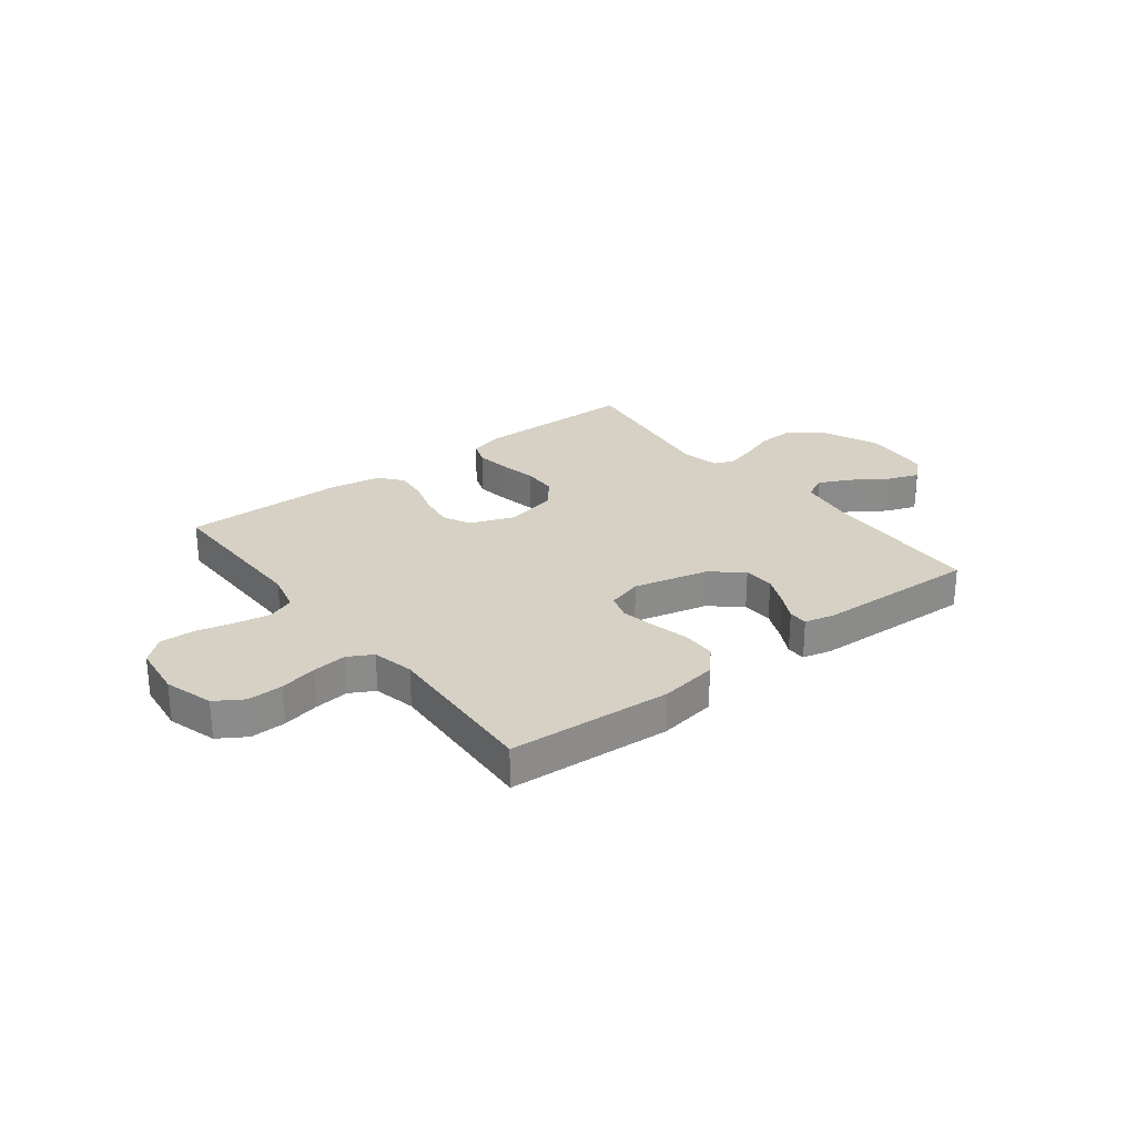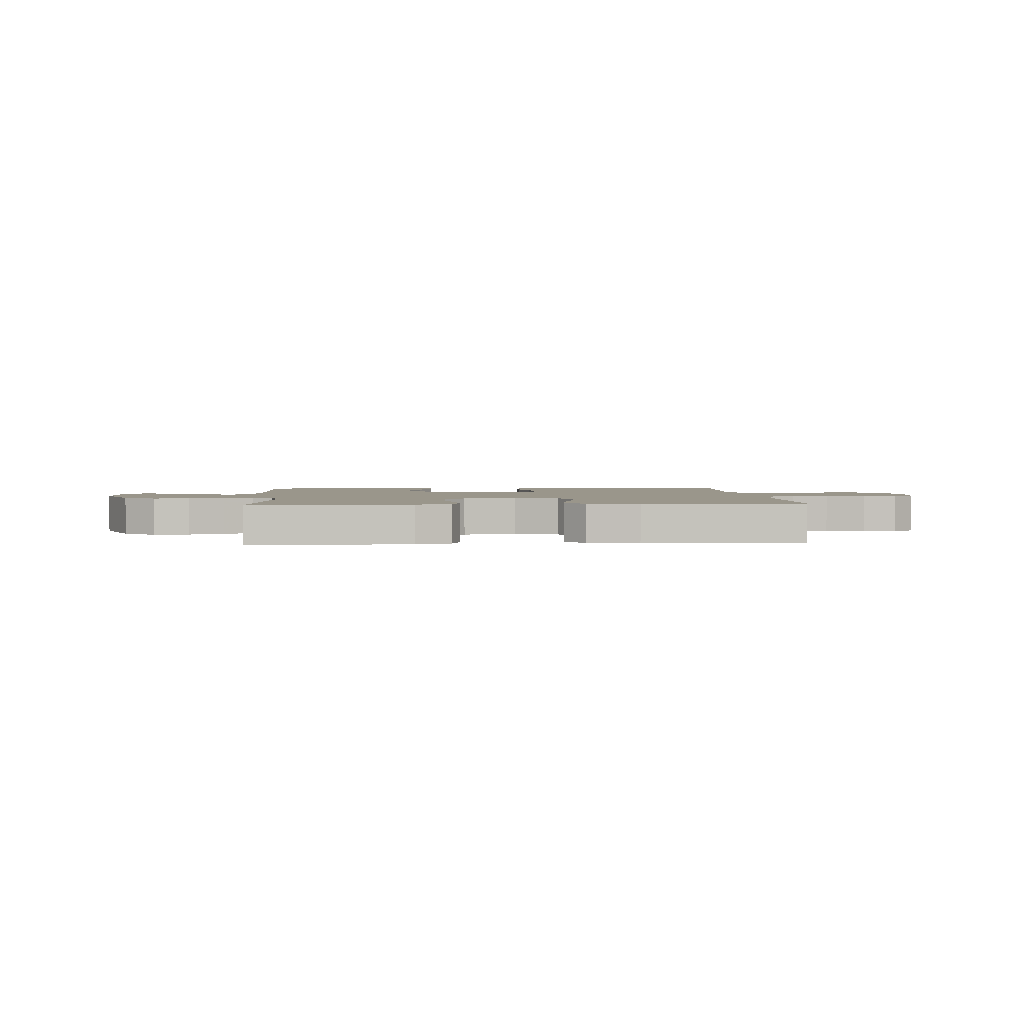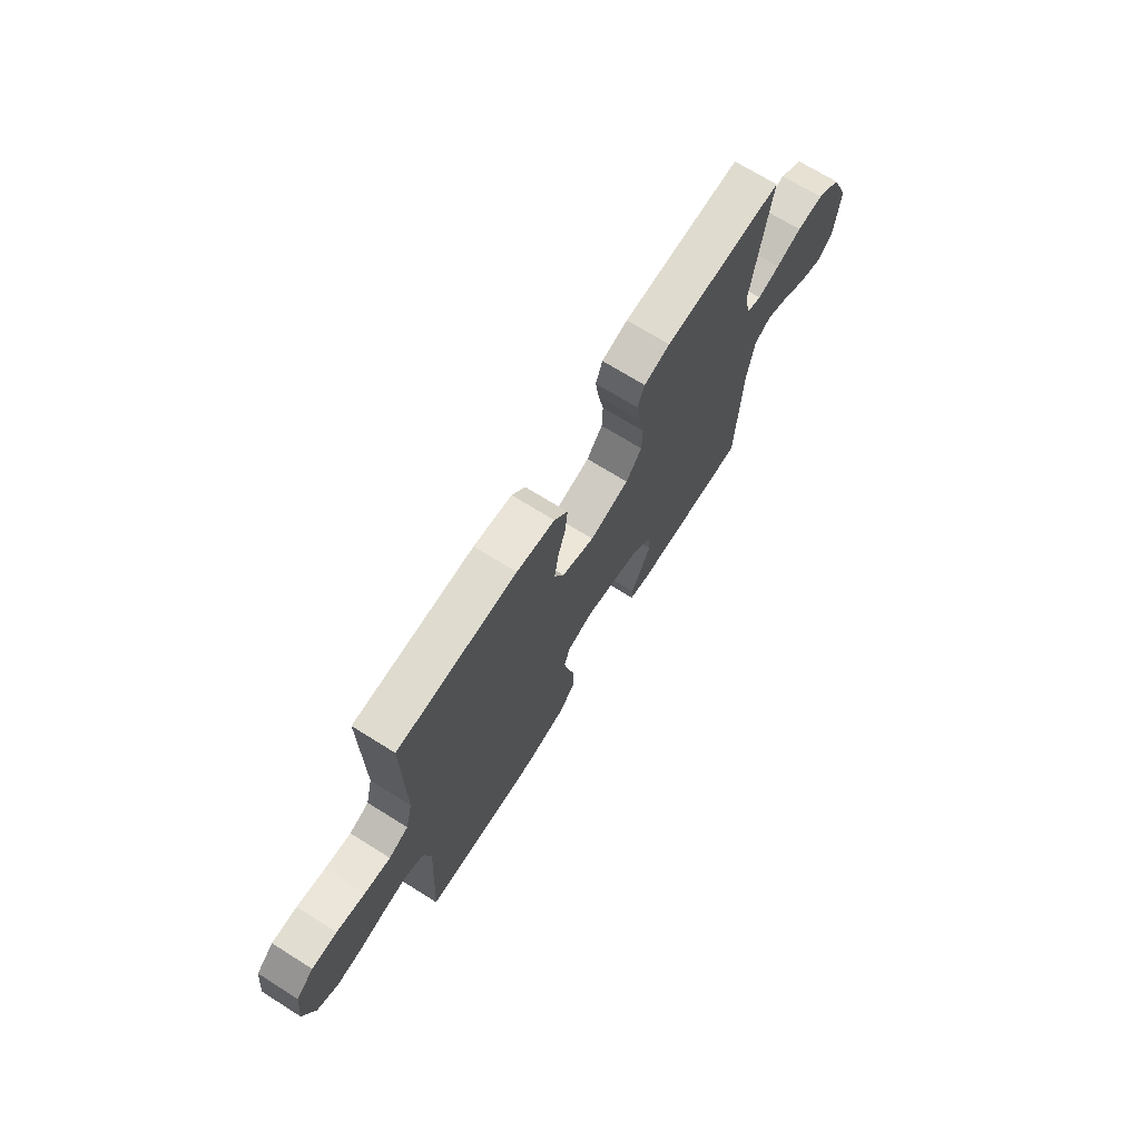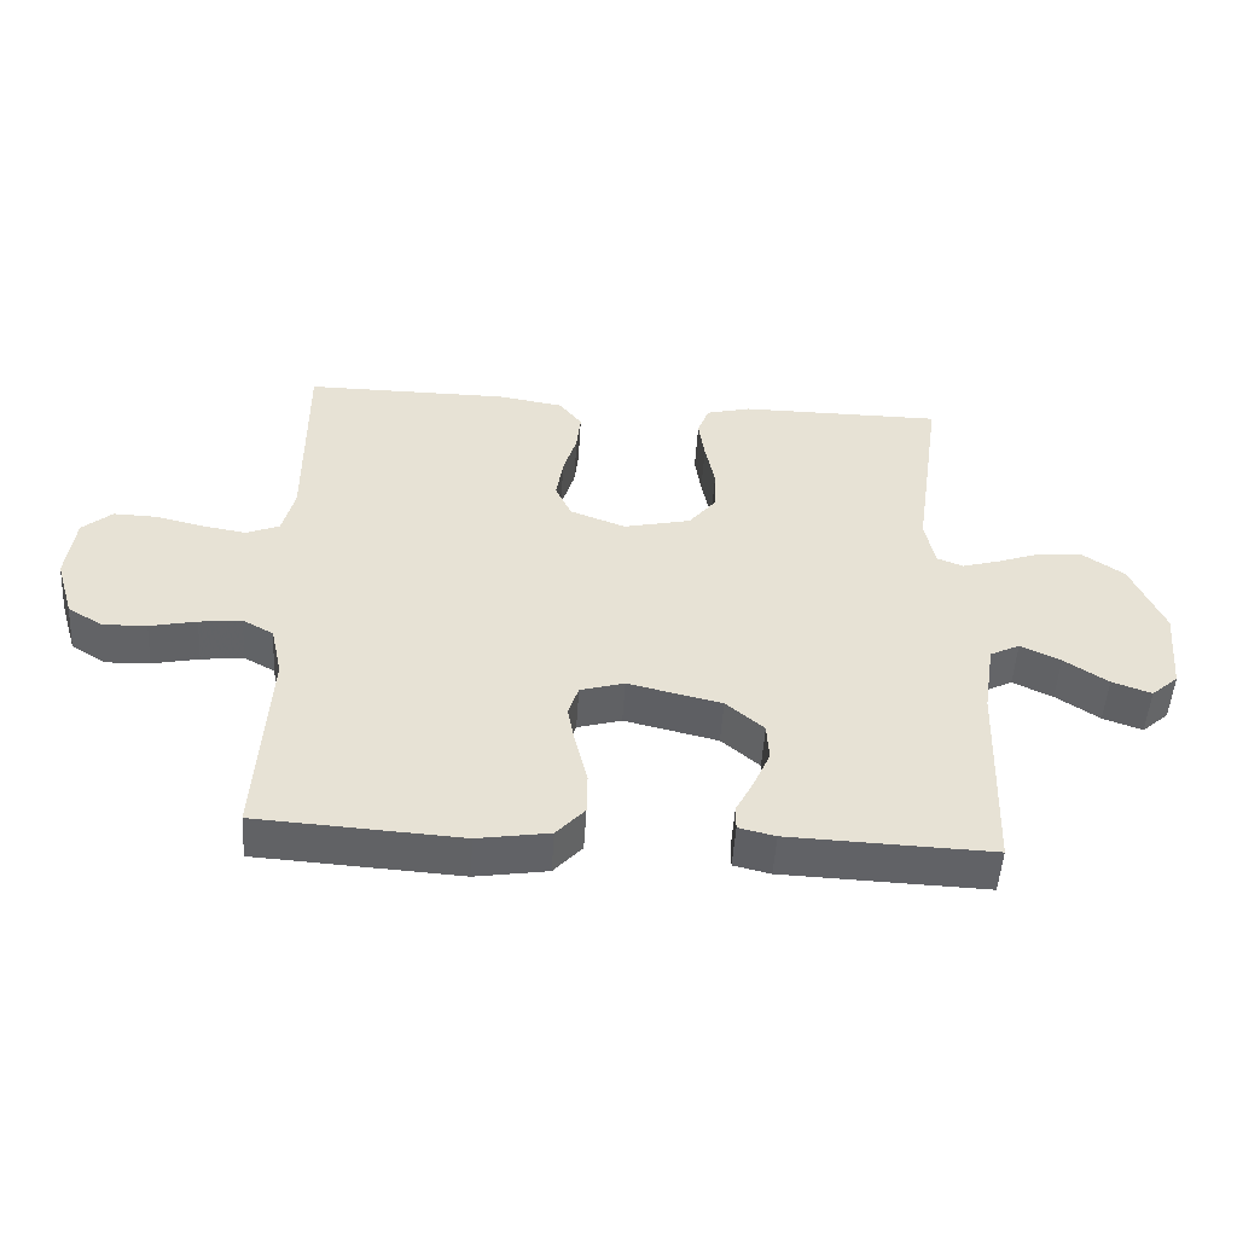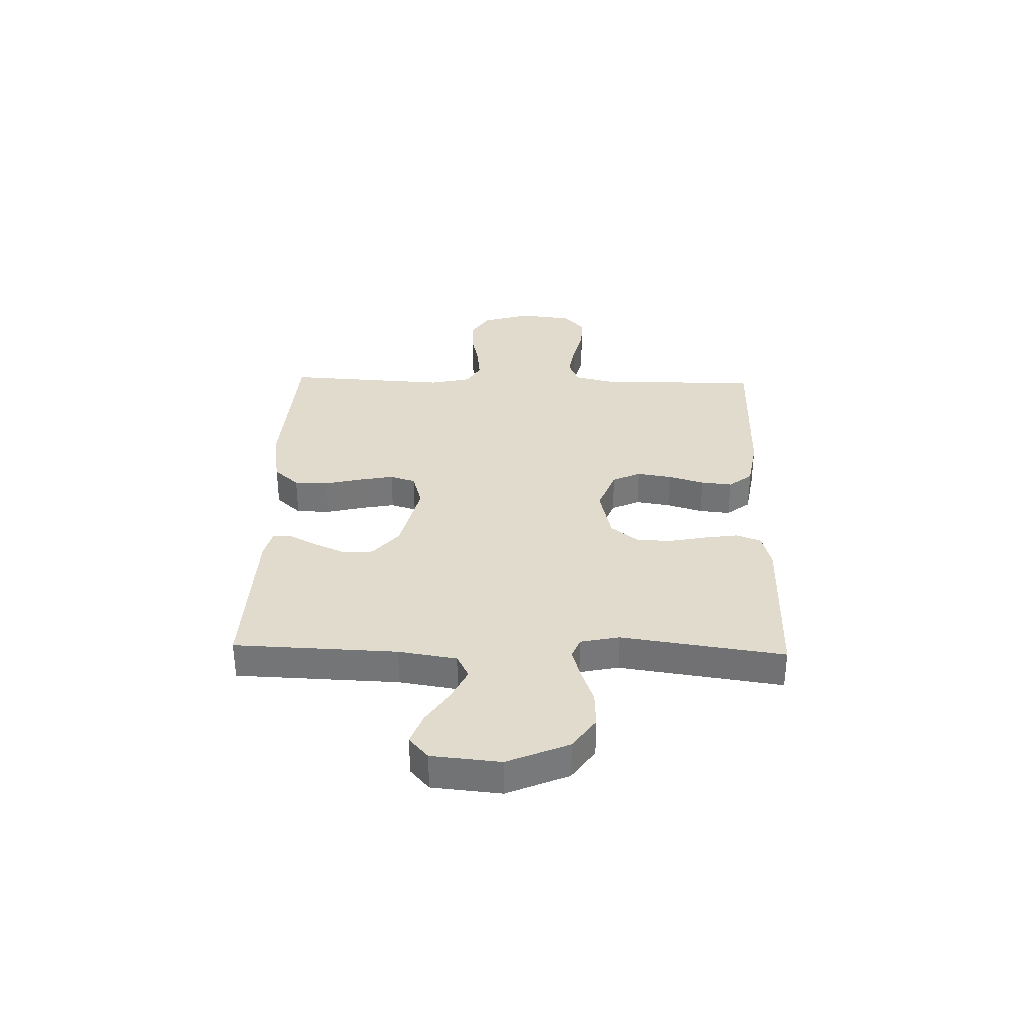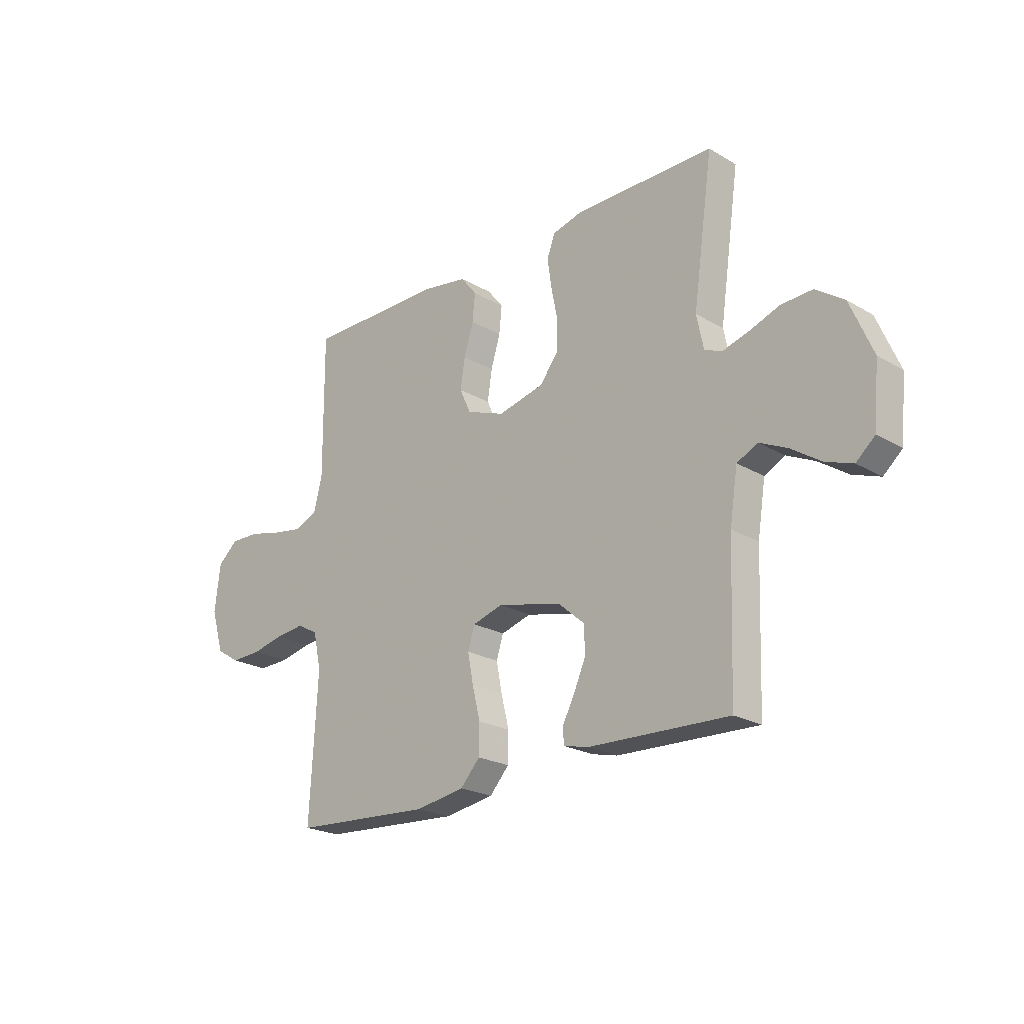
<metadata>
{"format":"obj","ext":"obj","renderer":"f3d","projection":"perspective","resolution":1024,"background":"white","views":[{"elev":26.6,"azim":142.3,"up":"+Y"},{"elev":2.4,"azim":-4.1,"up":"+Y"},{"elev":70.6,"azim":122.0,"up":"+Z"},{"elev":-50.8,"azim":176.4,"up":"+Z"},{"elev":33.2,"azim":-88.4,"up":"+Y"},{"elev":-22.4,"azim":-135.1,"up":"+Z"}]}
</metadata>
<code>
v 0.5 0.07 -0.5
v 0.2 0.07 -0.519
v 0.094 0.07 -0.502
v 0.052 0.07 -0.456
v 0.051 0.07 -0.393
v 0.068 0.07 -0.324
v 0.08 0.07 -0.261
v 0.065 0.07 -0.214
v 0 0.07 -0.195
v -0.138 0.07 -0.228
v -0.194 0.07 -0.276
v -0.197 0.07 -0.333
v -0.172 0.07 -0.39
v -0.146 0.07 -0.44
v -0.146 0.07 -0.476
v -0.2 0.07 -0.489
v -0.5 0.07 -0.5
v -0.511 0.07 -0.2
v -0.528 0.07 -0.092
v -0.572 0.07 -0.07
v -0.631 0.07 -0.098
v -0.695 0.07 -0.141
v -0.753 0.07 -0.162
v -0.793 0.07 -0.127
v -0.805 0.07 0
v -0.757 0.07 0.113
v -0.697 0.07 0.155
v -0.63 0.07 0.152
v -0.566 0.07 0.129
v -0.51 0.07 0.113
v -0.472 0.07 0.128
v -0.457 0.07 0.2
v -0.5 0.07 0.5
v -0.2 0.07 0.501
v -0.135 0.07 0.484
v -0.118 0.07 0.438
v -0.127 0.07 0.376
v -0.141 0.07 0.306
v -0.139 0.07 0.242
v -0.099 0.07 0.192
v 0 0.07 0.169
v 0.082 0.07 0.2
v 0.106 0.07 0.252
v 0.096 0.07 0.316
v 0.076 0.07 0.382
v 0.07 0.07 0.44
v 0.104 0.07 0.483
v 0.2 0.07 0.499
v 0.5 0.07 0.5
v 0.498 0.07 0.2
v 0.516 0.07 0.127
v 0.565 0.07 0.107
v 0.63 0.07 0.118
v 0.701 0.07 0.135
v 0.764 0.07 0.137
v 0.808 0.07 0.099
v 0.82 0.07 0
v 0.793 0.07 -0.09
v 0.742 0.07 -0.122
v 0.677 0.07 -0.12
v 0.608 0.07 -0.105
v 0.545 0.07 -0.098
v 0.5 0.07 -0.123
v 0.483 0.07 -0.2
v 0.5 0 -0.5
v 0.2 0 -0.519
v 0.094 0 -0.502
v 0.052 0 -0.456
v 0.051 0 -0.393
v 0.068 0 -0.324
v 0.08 0 -0.261
v 0.065 0 -0.214
v 0 0 -0.195
v -0.138 0 -0.228
v -0.194 0 -0.276
v -0.197 0 -0.333
v -0.172 0 -0.39
v -0.146 0 -0.44
v -0.146 0 -0.476
v -0.2 0 -0.489
v -0.5 0 -0.5
v -0.511 0 -0.2
v -0.528 0 -0.092
v -0.572 0 -0.07
v -0.631 0 -0.098
v -0.695 0 -0.141
v -0.753 0 -0.162
v -0.793 0 -0.127
v -0.805 0 0
v -0.757 0 0.113
v -0.697 0 0.155
v -0.63 0 0.152
v -0.566 0 0.129
v -0.51 0 0.113
v -0.472 0 0.128
v -0.457 0 0.2
v -0.5 0 0.5
v -0.2 0 0.501
v -0.135 0 0.484
v -0.118 0 0.438
v -0.127 0 0.376
v -0.141 0 0.306
v -0.139 0 0.242
v -0.099 0 0.192
v 0 0 0.169
v 0.082 0 0.2
v 0.106 0 0.252
v 0.096 0 0.316
v 0.076 0 0.382
v 0.07 0 0.44
v 0.104 0 0.483
v 0.2 0 0.499
v 0.5 0 0.5
v 0.498 0 0.2
v 0.516 0 0.127
v 0.565 0 0.107
v 0.63 0 0.118
v 0.701 0 0.135
v 0.764 0 0.137
v 0.808 0 0.099
v 0.82 0 0
v 0.793 0 -0.09
v 0.742 0 -0.122
v 0.677 0 -0.12
v 0.608 0 -0.105
v 0.545 0 -0.098
v 0.5 0 -0.123
v 0.483 0 -0.2
f 58 59 60 61
f 58 61 62
f 57 58 62
f 56 57 62
f 53 54 55 56
f 52 53 56 62
f 51 52 62 63
f 47 48 49 50
f 44 45 46 47
f 43 44 47 50
f 42 43 50 51
f 35 36 37 38
f 33 34 35 38
f 32 33 38 39
f 31 32 39 40
f 26 27 28 29
f 26 29 30
f 25 26 30
f 24 25 30
f 21 22 23 24
f 20 21 24 30
f 19 20 30 31
f 15 16 17 18
f 13 14 15 18
f 12 13 18 19
f 11 12 19 31
f 3 4 5 6
f 3 6 7
f 64 1 2 3
f 64 3 7
f 63 64 7 8
f 41 42 51 63
f 41 63 8 9
f 40 41 9 10
f 10 11 31 40
f 125 124 123 122
f 126 125 122
f 126 122 121
f 126 121 120
f 120 119 118 117
f 126 120 117 116
f 127 126 116 115
f 114 113 112 111
f 111 110 109 108
f 114 111 108 107
f 115 114 107 106
f 102 101 100 99
f 102 99 98 97
f 103 102 97 96
f 104 103 96 95
f 93 92 91 90
f 94 93 90
f 94 90 89
f 94 89 88
f 88 87 86 85
f 94 88 85 84
f 95 94 84 83
f 82 81 80 79
f 82 79 78 77
f 83 82 77 76
f 95 83 76 75
f 70 69 68 67
f 71 70 67
f 67 66 65 128
f 71 67 128
f 72 71 128 127
f 127 115 106 105
f 73 72 127 105
f 74 73 105 104
f 104 95 75 74
f 1 65 66 2
f 2 66 67 3
f 3 67 68 4
f 4 68 69 5
f 5 69 70 6
f 6 70 71 7
f 7 71 72 8
f 8 72 73 9
f 9 73 74 10
f 10 74 75 11
f 11 75 76 12
f 12 76 77 13
f 13 77 78 14
f 14 78 79 15
f 15 79 80 16
f 16 80 81 17
f 17 81 82 18
f 18 82 83 19
f 19 83 84 20
f 20 84 85 21
f 21 85 86 22
f 22 86 87 23
f 23 87 88 24
f 24 88 89 25
f 25 89 90 26
f 26 90 91 27
f 27 91 92 28
f 28 92 93 29
f 29 93 94 30
f 30 94 95 31
f 31 95 96 32
f 32 96 97 33
f 33 97 98 34
f 34 98 99 35
f 35 99 100 36
f 36 100 101 37
f 37 101 102 38
f 38 102 103 39
f 39 103 104 40
f 40 104 105 41
f 41 105 106 42
f 42 106 107 43
f 43 107 108 44
f 44 108 109 45
f 45 109 110 46
f 46 110 111 47
f 47 111 112 48
f 48 112 113 49
f 49 113 114 50
f 50 114 115 51
f 51 115 116 52
f 52 116 117 53
f 53 117 118 54
f 54 118 119 55
f 55 119 120 56
f 56 120 121 57
f 57 121 122 58
f 58 122 123 59
f 59 123 124 60
f 60 124 125 61
f 61 125 126 62
f 62 126 127 63
f 63 127 128 64
f 64 128 65 1

</code>
